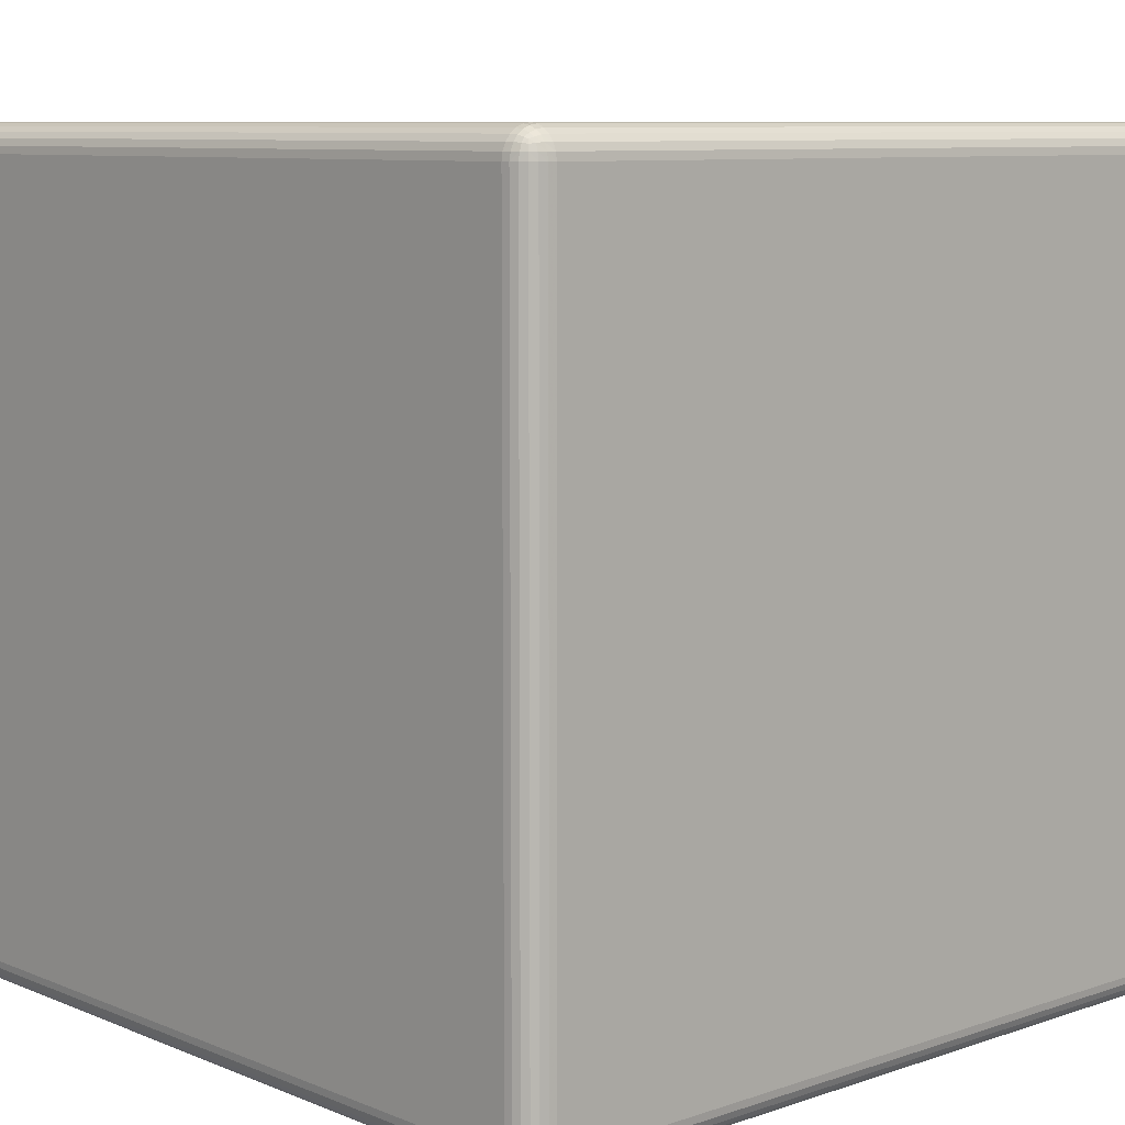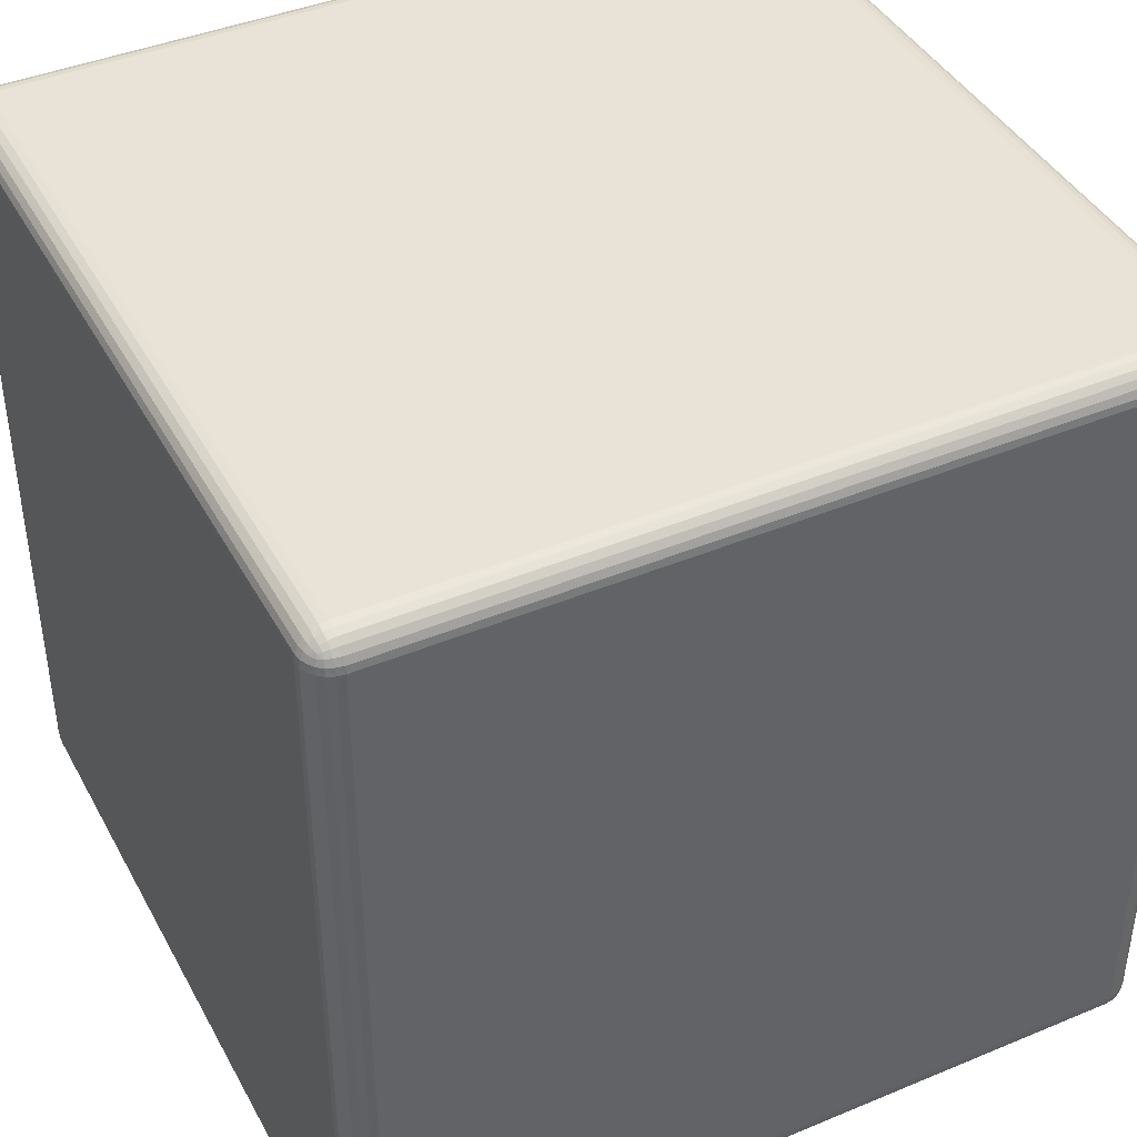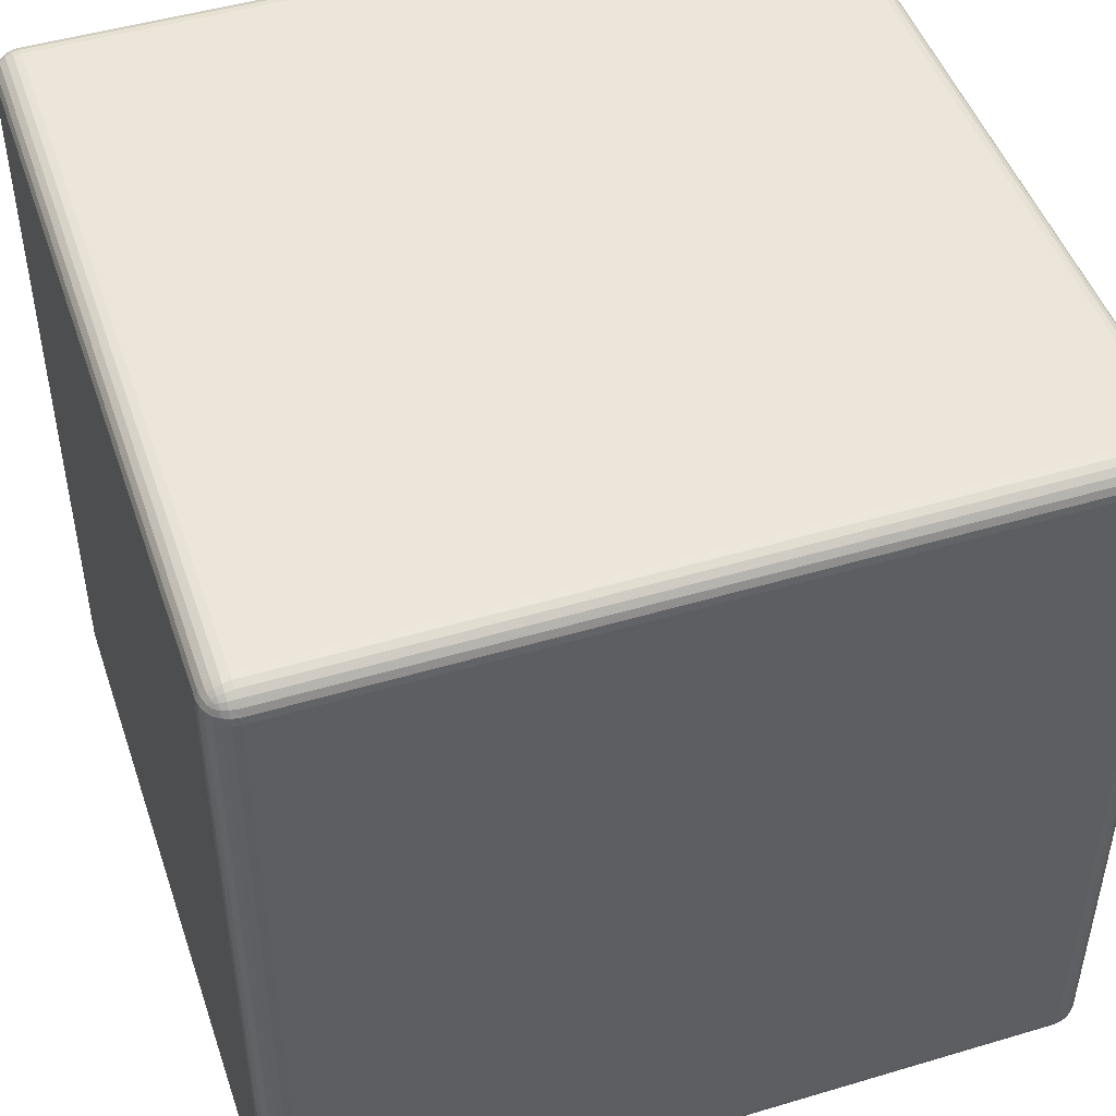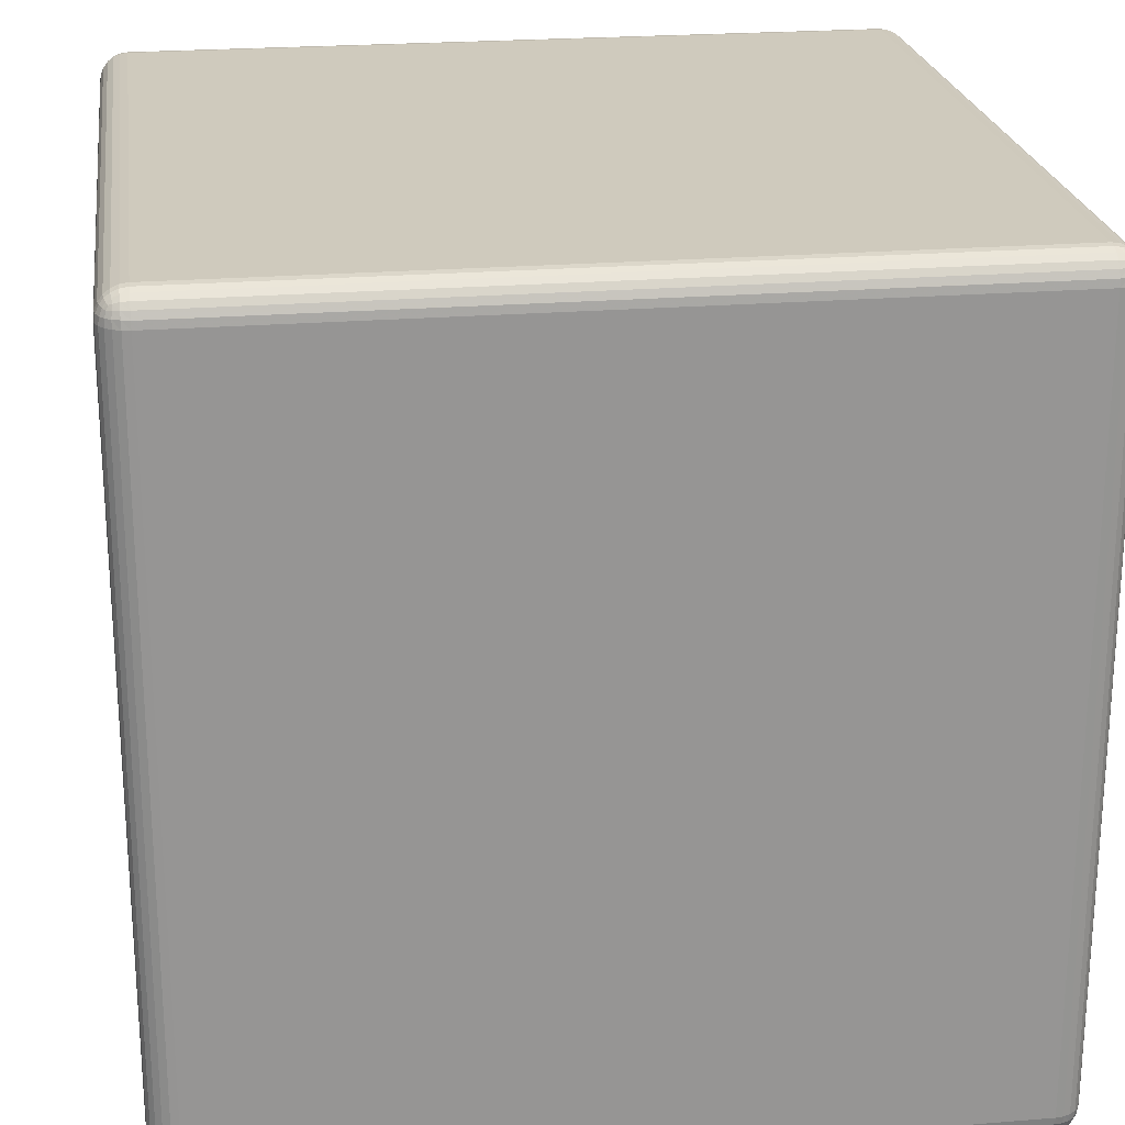
<metadata>
{"format":"obj","ext":"obj","renderer":"f3d","projection":"perspective","resolution":1024,"background":"white","views":[{"elev":8.6,"azim":47.5,"up":"+Y"},{"elev":41.9,"azim":63.4,"up":"+Z"},{"elev":47.9,"azim":-108.5,"up":"+Z"},{"elev":22.9,"azim":82.1,"up":"+Z"}]}
</metadata>
<code>
o Cube
v 0.3488 -0.3488 -0.375
v 0.375 -0.3488 -0.3488
v 0.3488 -0.375 -0.3488
v 0.3555 -0.3488 -0.3741
v 0.3619 -0.3488 -0.3715
v 0.3673 -0.3488 -0.3673
v 0.3488 -0.3555 -0.3741
v 0.3558 -0.3558 -0.373
v 0.3619 -0.3556 -0.3704
v 0.3667 -0.3555 -0.3667
v 0.3488 -0.3619 -0.3715
v 0.3557 -0.3619 -0.3704
v 0.3613 -0.3613 -0.3681
v 0.3653 -0.3607 -0.3653
v 0.3639 -0.3639 -0.3639
v 0.3741 -0.3555 -0.3488
v 0.3715 -0.3619 -0.3488
v 0.3673 -0.3673 -0.3488
v 0.3741 -0.3488 -0.3555
v 0.373 -0.3558 -0.3558
v 0.3704 -0.3619 -0.3556
v 0.3667 -0.3667 -0.3555
v 0.3715 -0.3488 -0.3619
v 0.3704 -0.3557 -0.3619
v 0.3681 -0.3613 -0.3613
v 0.3653 -0.3653 -0.3607
v 0.3488 -0.3741 -0.3555
v 0.3488 -0.3715 -0.3619
v 0.3488 -0.3673 -0.3673
v 0.3555 -0.3741 -0.3488
v 0.3558 -0.373 -0.3558
v 0.3556 -0.3704 -0.3619
v 0.3555 -0.3667 -0.3667
v 0.3619 -0.3715 -0.3488
v 0.3619 -0.3704 -0.3557
v 0.3613 -0.3681 -0.3613
v 0.3607 -0.3653 -0.3653
v 0.3488 -0.375 0.3488
v 0.375 -0.3488 0.3488
v 0.3488 -0.3488 0.375
v 0.3555 -0.3741 0.3488
v 0.3619 -0.3715 0.3488
v 0.3673 -0.3673 0.3488
v 0.3488 -0.3741 0.3555
v 0.3558 -0.373 0.3558
v 0.3619 -0.3704 0.3556
v 0.3667 -0.3667 0.3555
v 0.3488 -0.3715 0.3619
v 0.3557 -0.3704 0.3619
v 0.3613 -0.3681 0.3613
v 0.3653 -0.3653 0.3607
v 0.3639 -0.3639 0.3639
v 0.3741 -0.3488 0.3555
v 0.3715 -0.3488 0.3619
v 0.3673 -0.3488 0.3673
v 0.3741 -0.3555 0.3488
v 0.373 -0.3558 0.3558
v 0.3704 -0.3556 0.3619
v 0.3667 -0.3555 0.3667
v 0.3715 -0.3619 0.3488
v 0.3704 -0.3619 0.3557
v 0.3681 -0.3613 0.3613
v 0.3653 -0.3607 0.3653
v 0.3488 -0.3555 0.3741
v 0.3488 -0.3619 0.3715
v 0.3488 -0.3673 0.3673
v 0.3555 -0.3488 0.3741
v 0.3558 -0.3558 0.373
v 0.3556 -0.3619 0.3704
v 0.3555 -0.3667 0.3667
v 0.3619 -0.3488 0.3715
v 0.3619 -0.3557 0.3704
v 0.3613 -0.3613 0.3681
v 0.3607 -0.3653 0.3653
v -0.3488 -0.375 0.3488
v -0.3488 -0.3488 0.375
v -0.375 -0.3488 0.3488
v -0.3488 -0.3741 0.3555
v -0.3488 -0.3715 0.3619
v -0.3488 -0.3673 0.3673
v -0.3555 -0.3741 0.3488
v -0.3558 -0.373 0.3558
v -0.3556 -0.3704 0.3619
v -0.3555 -0.3667 0.3667
v -0.3619 -0.3715 0.3488
v -0.3619 -0.3704 0.3557
v -0.3613 -0.3681 0.3613
v -0.3607 -0.3653 0.3653
v -0.3639 -0.3639 0.3639
v -0.3555 -0.3488 0.3741
v -0.3619 -0.3488 0.3715
v -0.3673 -0.3488 0.3673
v -0.3488 -0.3555 0.3741
v -0.3558 -0.3558 0.373
v -0.3619 -0.3556 0.3704
v -0.3667 -0.3555 0.3667
v -0.3488 -0.3619 0.3715
v -0.3557 -0.3619 0.3704
v -0.3613 -0.3613 0.3681
v -0.3653 -0.3607 0.3653
v -0.3741 -0.3555 0.3488
v -0.3715 -0.3619 0.3488
v -0.3673 -0.3673 0.3488
v -0.3741 -0.3488 0.3555
v -0.373 -0.3558 0.3558
v -0.3704 -0.3619 0.3556
v -0.3667 -0.3667 0.3555
v -0.3715 -0.3488 0.3619
v -0.3704 -0.3557 0.3619
v -0.3681 -0.3613 0.3613
v -0.3653 -0.3653 0.3607
v -0.375 -0.3488 -0.3488
v -0.3488 -0.3488 -0.375
v -0.3488 -0.375 -0.3488
v -0.3741 -0.3488 -0.3555
v -0.3715 -0.3488 -0.3619
v -0.3673 -0.3488 -0.3673
v -0.3741 -0.3555 -0.3488
v -0.373 -0.3558 -0.3558
v -0.3704 -0.3556 -0.3619
v -0.3667 -0.3555 -0.3667
v -0.3715 -0.3619 -0.3488
v -0.3704 -0.3619 -0.3557
v -0.3681 -0.3613 -0.3613
v -0.3653 -0.3607 -0.3653
v -0.3639 -0.3639 -0.3639
v -0.3488 -0.3555 -0.3741
v -0.3488 -0.3619 -0.3715
v -0.3488 -0.3673 -0.3673
v -0.3555 -0.3488 -0.3741
v -0.3558 -0.3558 -0.373
v -0.3556 -0.3619 -0.3704
v -0.3555 -0.3667 -0.3667
v -0.3619 -0.3488 -0.3715
v -0.3619 -0.3557 -0.3704
v -0.3613 -0.3613 -0.3681
v -0.3607 -0.3653 -0.3653
v -0.3555 -0.3741 -0.3488
v -0.3619 -0.3715 -0.3488
v -0.3673 -0.3673 -0.3488
v -0.3488 -0.3741 -0.3555
v -0.3558 -0.373 -0.3558
v -0.3619 -0.3704 -0.3556
v -0.3667 -0.3667 -0.3555
v -0.3488 -0.3715 -0.3619
v -0.3557 -0.3704 -0.3619
v -0.3613 -0.3681 -0.3613
v -0.3653 -0.3653 -0.3607
v 0.375 0.3488 -0.3488
v 0.3488 0.3488 -0.375
v 0.3488 0.375 -0.3488
v 0.3741 0.3488 -0.3555
v 0.3715 0.3488 -0.3619
v 0.3673 0.3488 -0.3673
v 0.3741 0.3555 -0.3488
v 0.373 0.3558 -0.3558
v 0.3704 0.3556 -0.3619
v 0.3667 0.3555 -0.3667
v 0.3715 0.3619 -0.3488
v 0.3704 0.3619 -0.3557
v 0.3681 0.3613 -0.3613
v 0.3653 0.3607 -0.3653
v 0.3639 0.3639 -0.3639
v 0.3488 0.3555 -0.3741
v 0.3488 0.3619 -0.3715
v 0.3488 0.3673 -0.3673
v 0.3555 0.3488 -0.3741
v 0.3558 0.3558 -0.373
v 0.3556 0.3619 -0.3704
v 0.3555 0.3667 -0.3667
v 0.3619 0.3488 -0.3715
v 0.3619 0.3557 -0.3704
v 0.3613 0.3613 -0.3681
v 0.3607 0.3653 -0.3653
v 0.3555 0.3741 -0.3488
v 0.3619 0.3715 -0.3488
v 0.3673 0.3673 -0.3488
v 0.3488 0.3741 -0.3555
v 0.3558 0.373 -0.3558
v 0.3619 0.3704 -0.3556
v 0.3667 0.3667 -0.3555
v 0.3488 0.3715 -0.3619
v 0.3557 0.3704 -0.3619
v 0.3613 0.3681 -0.3613
v 0.3653 0.3653 -0.3607
v 0.3488 0.375 0.3488
v 0.3488 0.3488 0.375
v 0.375 0.3488 0.3488
v 0.3488 0.3741 0.3555
v 0.3488 0.3715 0.3619
v 0.3488 0.3673 0.3673
v 0.3555 0.3741 0.3488
v 0.3558 0.373 0.3558
v 0.3556 0.3704 0.3619
v 0.3555 0.3667 0.3667
v 0.3619 0.3715 0.3488
v 0.3619 0.3704 0.3557
v 0.3613 0.3681 0.3613
v 0.3607 0.3653 0.3653
v 0.3639 0.3639 0.3639
v 0.3555 0.3488 0.3741
v 0.3619 0.3488 0.3715
v 0.3673 0.3488 0.3673
v 0.3488 0.3555 0.3741
v 0.3558 0.3558 0.373
v 0.3619 0.3556 0.3704
v 0.3667 0.3555 0.3667
v 0.3488 0.3619 0.3715
v 0.3557 0.3619 0.3704
v 0.3613 0.3613 0.3681
v 0.3653 0.3607 0.3653
v 0.3741 0.3555 0.3488
v 0.3715 0.3619 0.3488
v 0.3673 0.3673 0.3488
v 0.3741 0.3488 0.3555
v 0.373 0.3558 0.3558
v 0.3704 0.3619 0.3556
v 0.3667 0.3667 0.3555
v 0.3715 0.3488 0.3619
v 0.3704 0.3557 0.3619
v 0.3681 0.3613 0.3613
v 0.3653 0.3653 0.3607
v -0.3488 0.375 0.3488
v -0.375 0.3488 0.3488
v -0.3488 0.3488 0.375
v -0.3555 0.3741 0.3488
v -0.3619 0.3715 0.3488
v -0.3673 0.3673 0.3488
v -0.3488 0.3741 0.3555
v -0.3558 0.373 0.3558
v -0.3619 0.3704 0.3556
v -0.3667 0.3667 0.3555
v -0.3488 0.3715 0.3619
v -0.3557 0.3704 0.3619
v -0.3613 0.3681 0.3613
v -0.3653 0.3653 0.3607
v -0.3639 0.3639 0.3639
v -0.3741 0.3488 0.3555
v -0.3715 0.3488 0.3619
v -0.3673 0.3488 0.3673
v -0.3741 0.3555 0.3488
v -0.373 0.3558 0.3558
v -0.3704 0.3556 0.3619
v -0.3667 0.3555 0.3667
v -0.3715 0.3619 0.3488
v -0.3704 0.3619 0.3557
v -0.3681 0.3613 0.3613
v -0.3653 0.3607 0.3653
v -0.3488 0.3555 0.3741
v -0.3488 0.3619 0.3715
v -0.3488 0.3673 0.3673
v -0.3555 0.3488 0.3741
v -0.3558 0.3558 0.373
v -0.3556 0.3619 0.3704
v -0.3555 0.3667 0.3667
v -0.3619 0.3488 0.3715
v -0.3619 0.3557 0.3704
v -0.3613 0.3613 0.3681
v -0.3607 0.3653 0.3653
v -0.3488 0.3488 -0.375
v -0.375 0.3488 -0.3488
v -0.3488 0.375 -0.3488
v -0.3555 0.3488 -0.3741
v -0.3619 0.3488 -0.3715
v -0.3673 0.3488 -0.3673
v -0.3488 0.3555 -0.3741
v -0.3558 0.3558 -0.373
v -0.3619 0.3556 -0.3704
v -0.3667 0.3555 -0.3667
v -0.3488 0.3619 -0.3715
v -0.3557 0.3619 -0.3704
v -0.3613 0.3613 -0.3681
v -0.3653 0.3607 -0.3653
v -0.3639 0.3639 -0.3639
v -0.3741 0.3555 -0.3488
v -0.3715 0.3619 -0.3488
v -0.3673 0.3673 -0.3488
v -0.3741 0.3488 -0.3555
v -0.373 0.3558 -0.3558
v -0.3704 0.3619 -0.3556
v -0.3667 0.3667 -0.3555
v -0.3715 0.3488 -0.3619
v -0.3704 0.3557 -0.3619
v -0.3681 0.3613 -0.3613
v -0.3653 0.3653 -0.3607
v -0.3488 0.3741 -0.3555
v -0.3488 0.3715 -0.3619
v -0.3488 0.3673 -0.3673
v -0.3555 0.3741 -0.3488
v -0.3558 0.373 -0.3558
v -0.3556 0.3704 -0.3619
v -0.3555 0.3667 -0.3667
v -0.3619 0.3715 -0.3488
v -0.3619 0.3704 -0.3557
v -0.3613 0.3681 -0.3613
v -0.3607 0.3653 -0.3653
f 150 1 113 260
f 40 187 225 76
f 77 224 261 112
f 151 262 223 186
f 2 149 188 39
f 1 4 8 7
f 4 5 9 8
f 5 6 10 9
f 7 8 12 11
f 8 9 13 12
f 9 10 14 13
f 11 12 33 29
f 12 13 37 33
f 13 14 15 37
f 2 16 20 19
f 16 17 21 20
f 17 18 22 21
f 19 20 24 23
f 20 21 25 24
f 21 22 26 25
f 23 24 10 6
f 24 25 14 10
f 25 26 15 14
f 3 27 31 30
f 27 28 32 31
f 28 29 33 32
f 30 31 35 34
f 31 32 36 35
f 32 33 37 36
f 34 35 22 18
f 35 36 26 22
f 36 37 15 26
f 38 41 45 44
f 41 42 46 45
f 42 43 47 46
f 44 45 49 48
f 45 46 50 49
f 46 47 51 50
f 48 49 70 66
f 49 50 74 70
f 50 51 52 74
f 39 53 57 56
f 53 54 58 57
f 54 55 59 58
f 56 57 61 60
f 57 58 62 61
f 58 59 63 62
f 60 61 47 43
f 61 62 51 47
f 62 63 52 51
f 40 64 68 67
f 64 65 69 68
f 65 66 70 69
f 67 68 72 71
f 68 69 73 72
f 69 70 74 73
f 71 72 59 55
f 72 73 63 59
f 73 74 52 63
f 75 78 82 81
f 78 79 83 82
f 79 80 84 83
f 81 82 86 85
f 82 83 87 86
f 83 84 88 87
f 85 86 107 103
f 86 87 111 107
f 87 88 89 111
f 76 90 94 93
f 90 91 95 94
f 91 92 96 95
f 93 94 98 97
f 94 95 99 98
f 95 96 100 99
f 97 98 84 80
f 98 99 88 84
f 99 100 89 88
f 77 101 105 104
f 101 102 106 105
f 102 103 107 106
f 104 105 109 108
f 105 106 110 109
f 106 107 111 110
f 108 109 96 92
f 109 110 100 96
f 110 111 89 100
f 112 115 119 118
f 115 116 120 119
f 116 117 121 120
f 118 119 123 122
f 119 120 124 123
f 120 121 125 124
f 122 123 144 140
f 123 124 148 144
f 124 125 126 148
f 113 127 131 130
f 127 128 132 131
f 128 129 133 132
f 130 131 135 134
f 131 132 136 135
f 132 133 137 136
f 134 135 121 117
f 135 136 125 121
f 136 137 126 125
f 114 138 142 141
f 138 139 143 142
f 139 140 144 143
f 141 142 146 145
f 142 143 147 146
f 143 144 148 147
f 145 146 133 129
f 146 147 137 133
f 147 148 126 137
f 149 152 156 155
f 152 153 157 156
f 153 154 158 157
f 155 156 160 159
f 156 157 161 160
f 157 158 162 161
f 159 160 181 177
f 160 161 185 181
f 161 162 163 185
f 150 164 168 167
f 164 165 169 168
f 165 166 170 169
f 167 168 172 171
f 168 169 173 172
f 169 170 174 173
f 171 172 158 154
f 172 173 162 158
f 173 174 163 162
f 151 175 179 178
f 175 176 180 179
f 176 177 181 180
f 178 179 183 182
f 179 180 184 183
f 180 181 185 184
f 182 183 170 166
f 183 184 174 170
f 184 185 163 174
f 186 189 193 192
f 189 190 194 193
f 190 191 195 194
f 192 193 197 196
f 193 194 198 197
f 194 195 199 198
f 196 197 218 214
f 197 198 222 218
f 198 199 200 222
f 187 201 205 204
f 201 202 206 205
f 202 203 207 206
f 204 205 209 208
f 205 206 210 209
f 206 207 211 210
f 208 209 195 191
f 209 210 199 195
f 210 211 200 199
f 188 212 216 215
f 212 213 217 216
f 213 214 218 217
f 215 216 220 219
f 216 217 221 220
f 217 218 222 221
f 219 220 207 203
f 220 221 211 207
f 221 222 200 211
f 223 226 230 229
f 226 227 231 230
f 227 228 232 231
f 229 230 234 233
f 230 231 235 234
f 231 232 236 235
f 233 234 255 251
f 234 235 259 255
f 235 236 237 259
f 224 238 242 241
f 238 239 243 242
f 239 240 244 243
f 241 242 246 245
f 242 243 247 246
f 243 244 248 247
f 245 246 232 228
f 246 247 236 232
f 247 248 237 236
f 225 249 253 252
f 249 250 254 253
f 250 251 255 254
f 252 253 257 256
f 253 254 258 257
f 254 255 259 258
f 256 257 244 240
f 257 258 248 244
f 258 259 237 248
f 260 263 267 266
f 263 264 268 267
f 264 265 269 268
f 266 267 271 270
f 267 268 272 271
f 268 269 273 272
f 270 271 292 288
f 271 272 296 292
f 272 273 274 296
f 261 275 279 278
f 275 276 280 279
f 276 277 281 280
f 278 279 283 282
f 279 280 284 283
f 280 281 285 284
f 282 283 269 265
f 283 284 273 269
f 284 285 274 273
f 262 286 290 289
f 286 287 291 290
f 287 288 292 291
f 289 290 294 293
f 290 291 295 294
f 291 292 296 295
f 293 294 281 277
f 294 295 285 281
f 295 296 274 285
f 2 39 56 16
f 16 56 60 17
f 17 60 43 18
f 18 43 42 34
f 34 42 41 30
f 30 41 38 3
f 3 114 141 27
f 27 141 145 28
f 28 145 129 29
f 29 129 128 11
f 11 128 127 7
f 7 127 113 1
f 1 150 167 4
f 4 167 171 5
f 5 171 154 6
f 6 154 153 23
f 23 153 152 19
f 19 152 149 2
f 40 76 93 64
f 64 93 97 65
f 65 97 80 66
f 66 80 79 48
f 48 79 78 44
f 44 78 75 38
f 39 188 215 53
f 53 215 219 54
f 54 219 203 55
f 55 203 202 71
f 71 202 201 67
f 67 201 187 40
f 77 112 118 101
f 101 118 122 102
f 102 122 140 103
f 103 140 139 85
f 85 139 138 81
f 81 138 114 75
f 76 225 252 90
f 90 252 256 91
f 91 256 240 92
f 92 240 239 108
f 108 239 238 104
f 104 238 224 77
f 112 261 278 115
f 115 278 282 116
f 116 282 265 117
f 117 265 264 134
f 134 264 263 130
f 130 263 260 113
f 151 186 192 175
f 175 192 196 176
f 176 196 214 177
f 177 214 213 159
f 159 213 212 155
f 155 212 188 149
f 150 260 266 164
f 164 266 270 165
f 165 270 288 166
f 166 288 287 182
f 182 287 286 178
f 178 286 262 151
f 186 223 229 189
f 189 229 233 190
f 190 233 251 191
f 191 251 250 208
f 208 250 249 204
f 204 249 225 187
f 223 262 289 226
f 226 289 293 227
f 227 293 277 228
f 228 277 276 245
f 245 276 275 241
f 241 275 261 224
f 3 38 75 114

</code>
